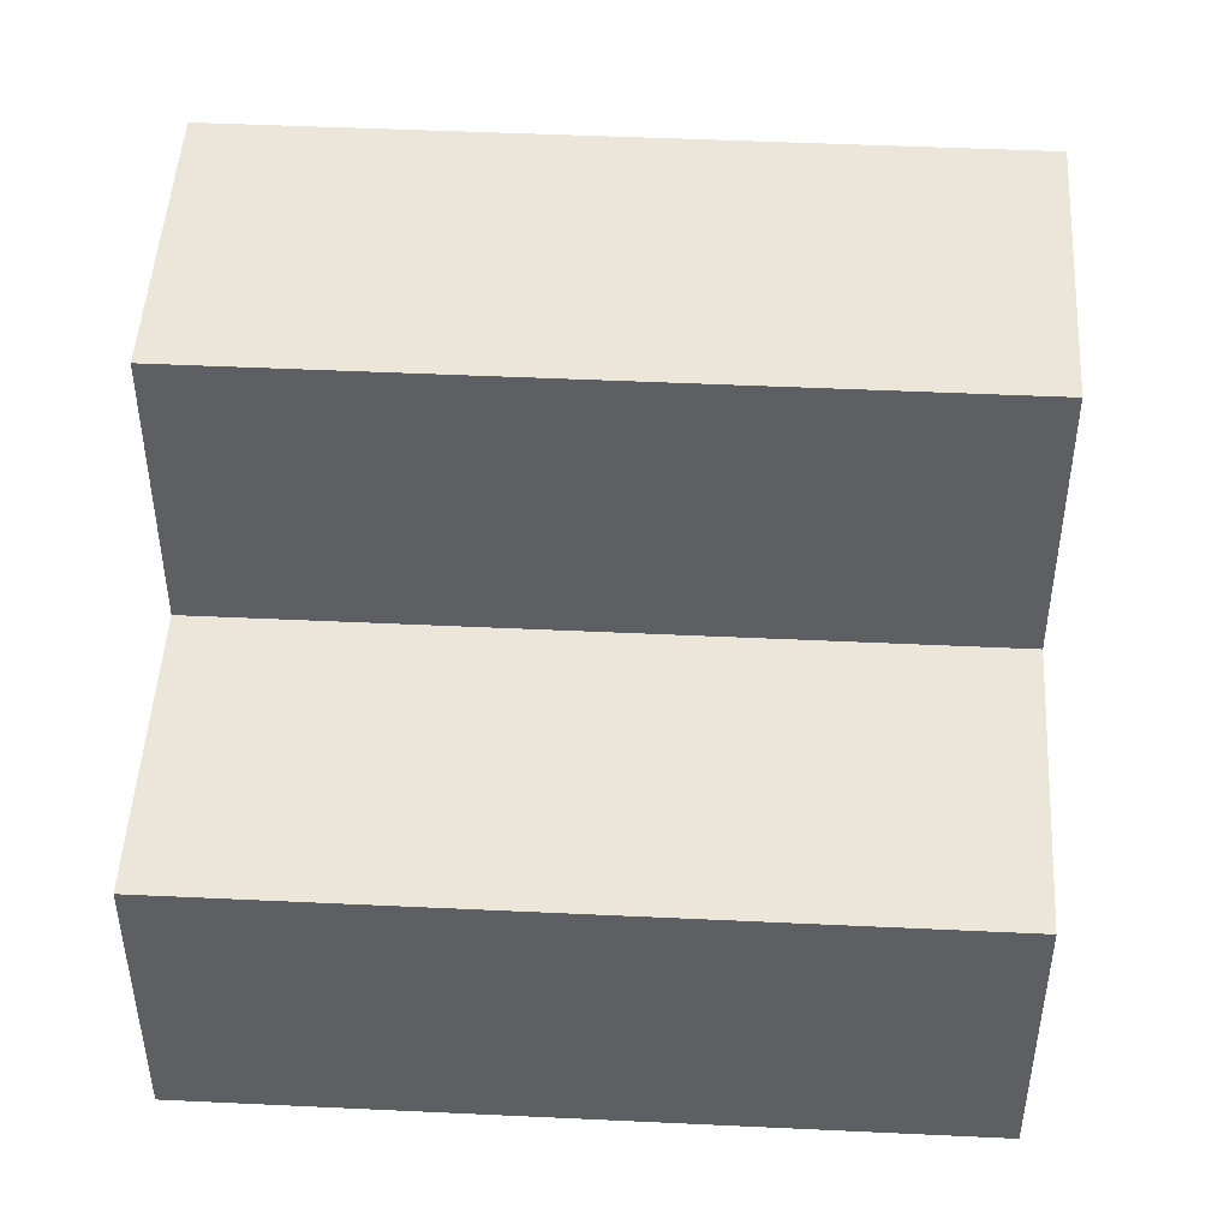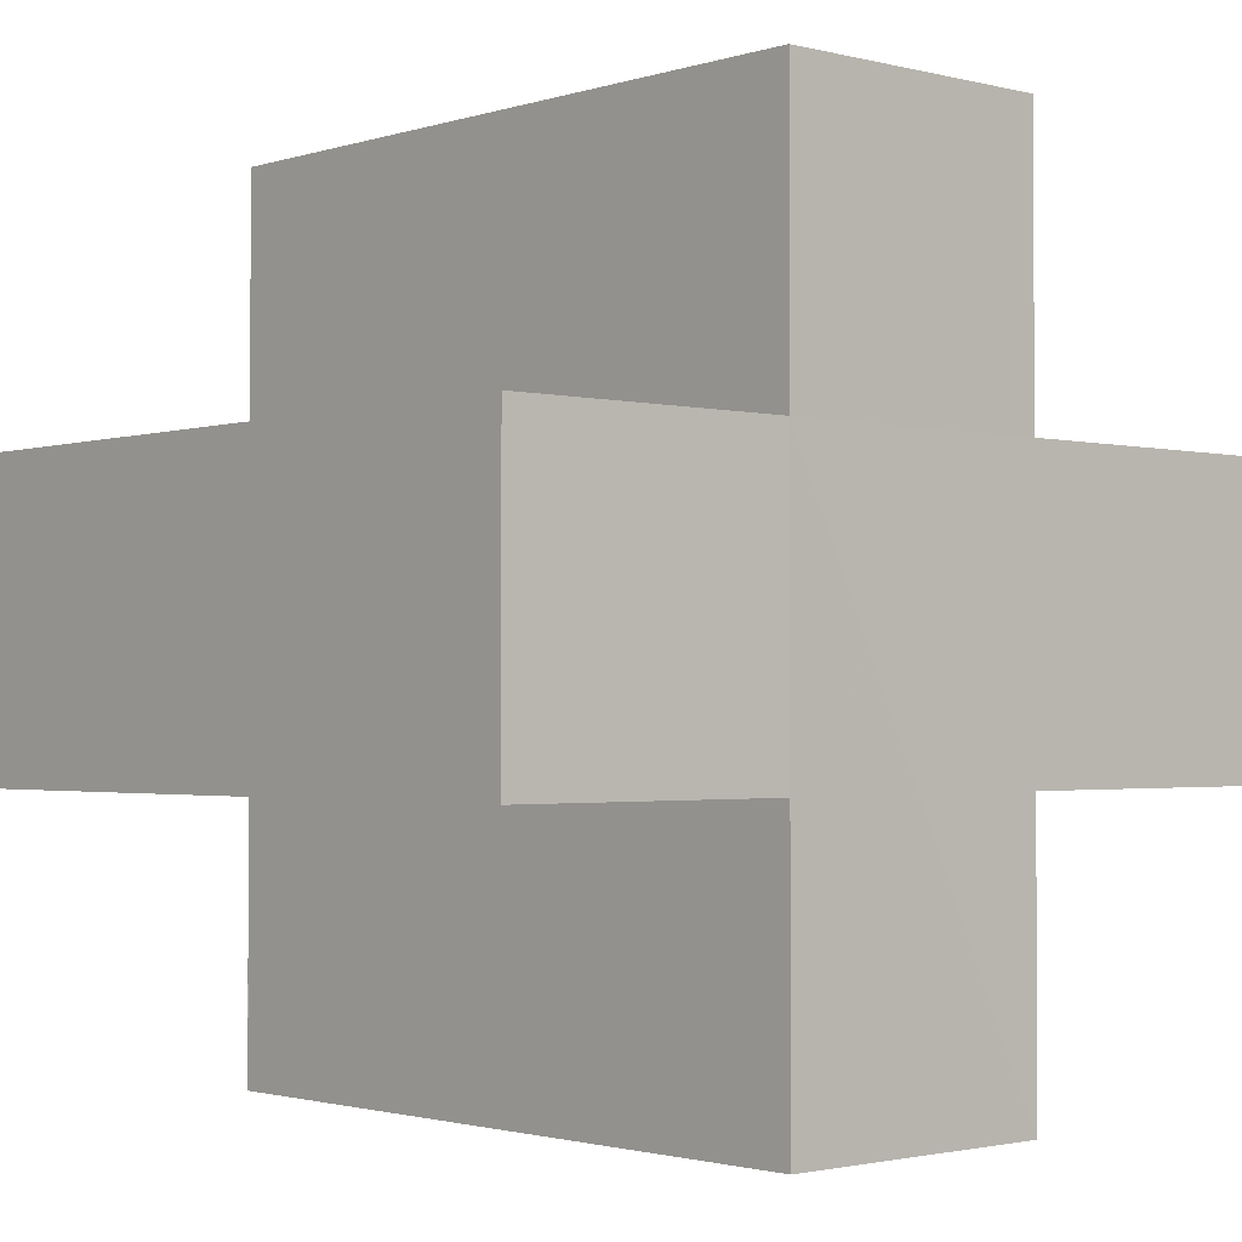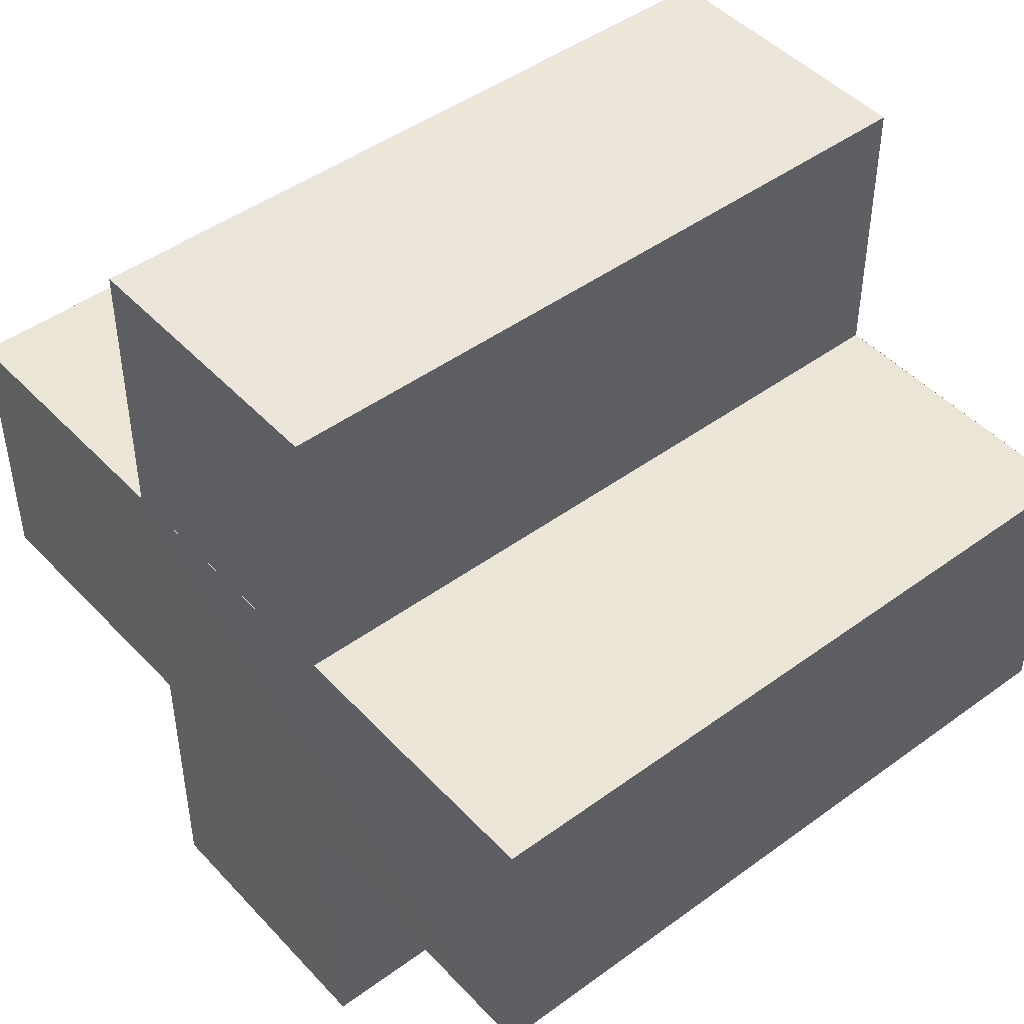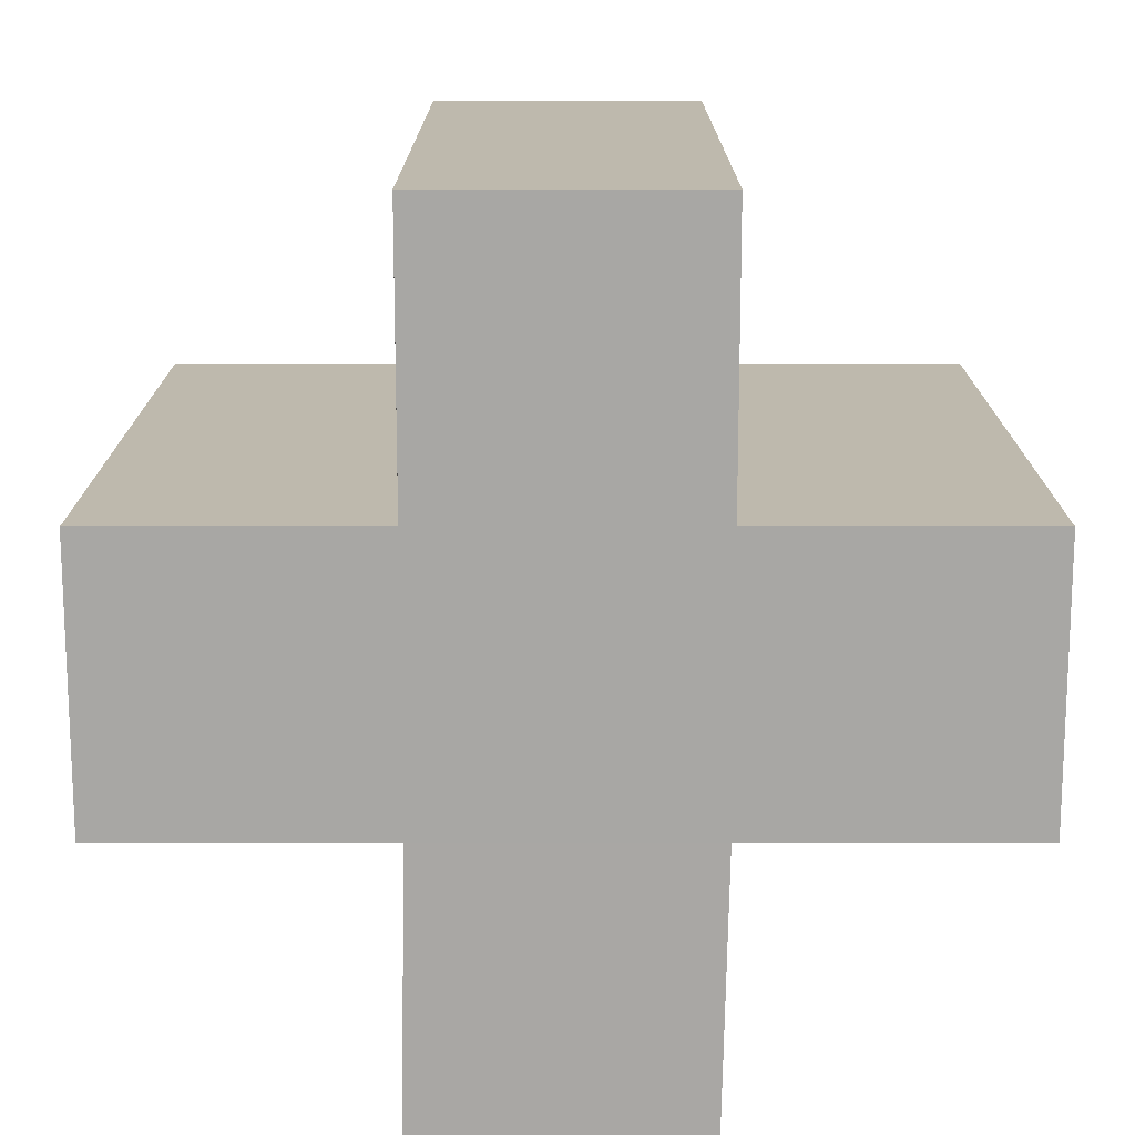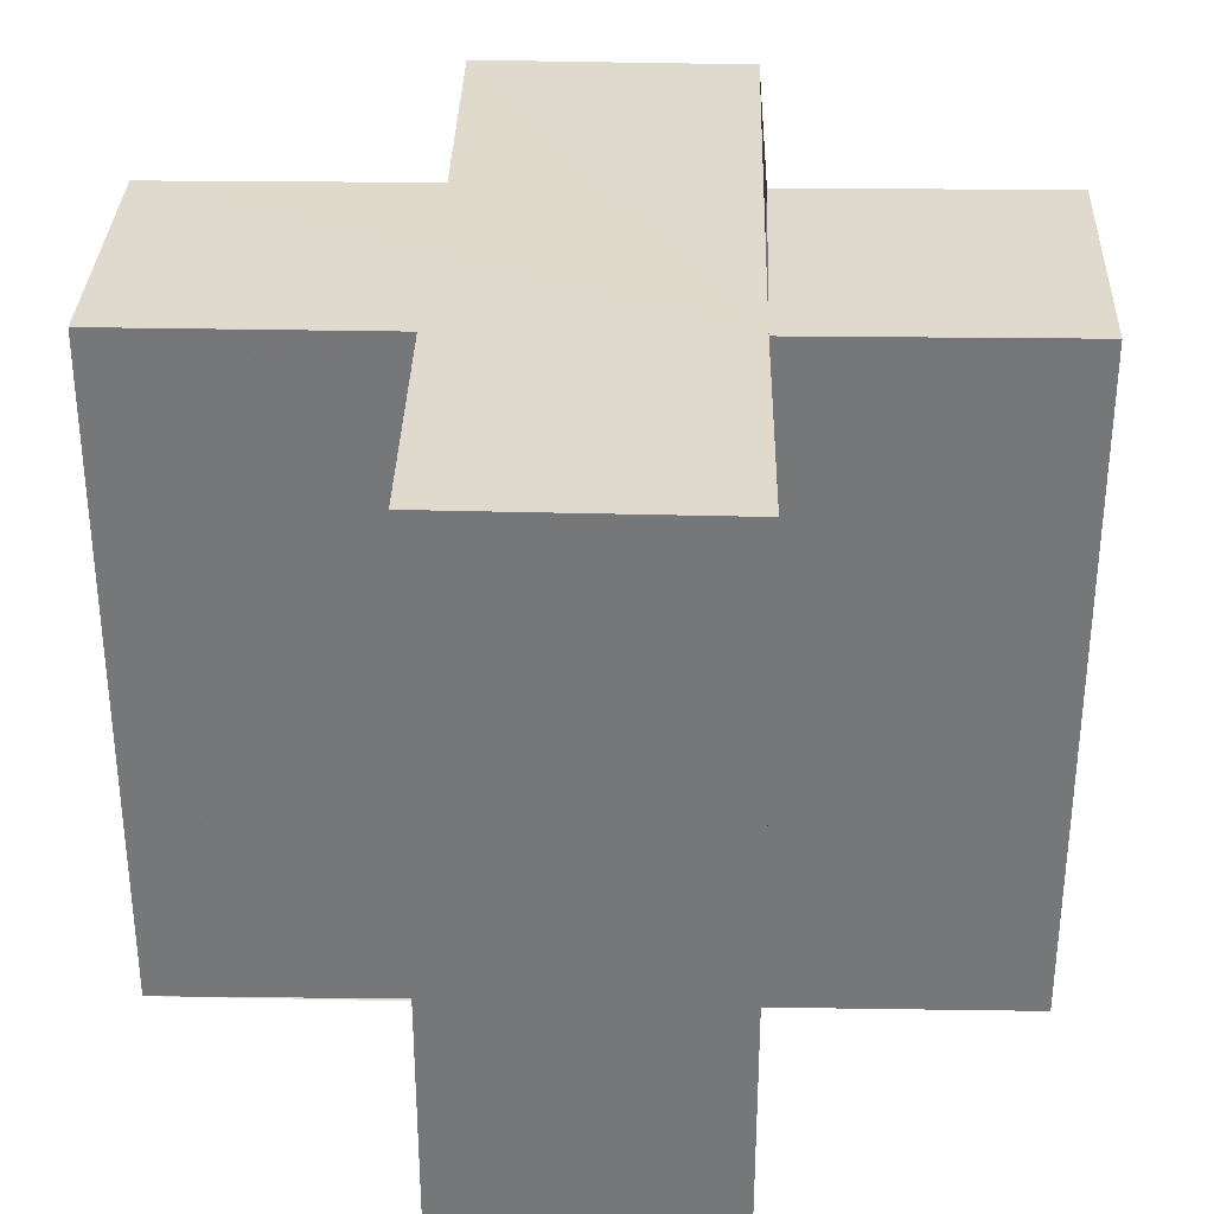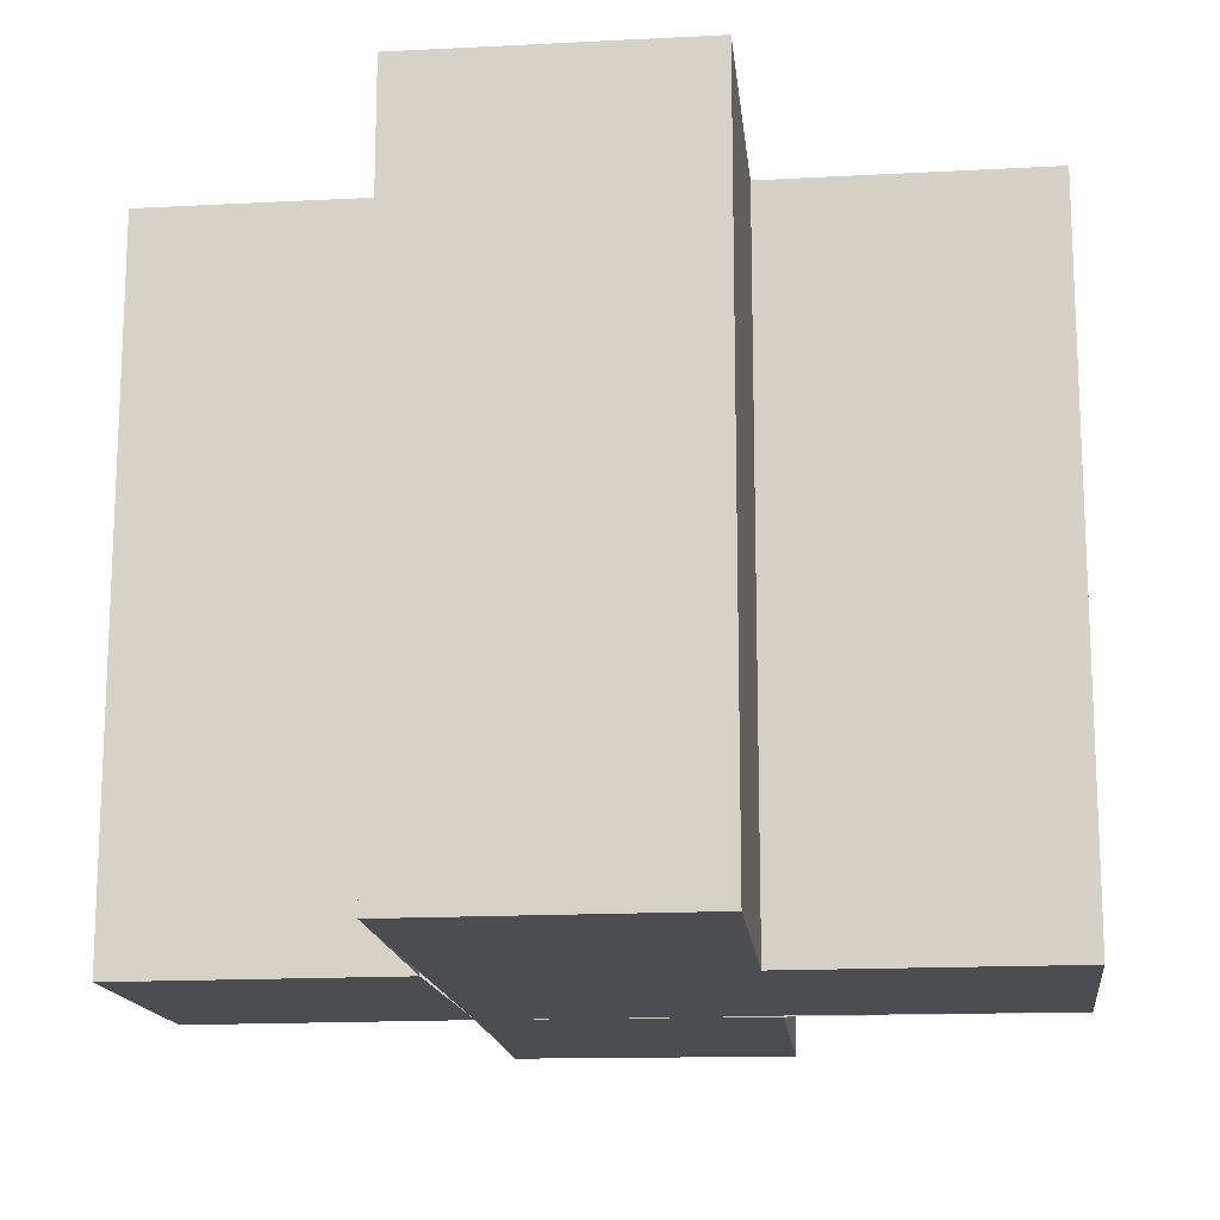
<metadata>
{"format":"obj","ext":"obj","renderer":"f3d","projection":"perspective","resolution":1024,"background":"white","views":[{"elev":48.2,"azim":-86.7,"up":"+Y"},{"elev":-1.8,"azim":-41.7,"up":"+Y"},{"elev":45.9,"azim":50.0,"up":"+Y"},{"elev":-74.7,"azim":-0.1,"up":"+Z"},{"elev":32.8,"azim":-178.4,"up":"+Z"},{"elev":-15.7,"azim":6.3,"up":"+Z"}]}
</metadata>
<code>
o 725
v 2220 1860 13.37
v 2220 1860 13.37
v 2220 1860 13.39
v 2220 1860 13.37
v 2220 1860 13.39
v 2220 1860 13.37
v 2220 1860 13.37
v 2220 1860 13.37
v 2220 1860 13.37
v 2220 1860 13.39
v 2220 1860 13.39
v 2220 1860 13.37
v 2220 1860 13.37
v 2220 1860 13.37
v 2220 1860 13.37
v 2220 1860 13.39
v 2220 1860 13.39
v 2220 1860 13.39
v 2220 1860 13.39
v 2220 1860 13.37
v 2220 1860 13.37
v 2220 1860 13.37
v 2220 1860 13.37
v 2220 1860 13.37
v 2220 1860 13.39
v 2220 1860 13.37
v 2220 1860 13.39
v 2220 1860 13.39
v 2220 1860 13.39
v 2220 1860 13.39
v 2220 1860 13.39
v 2220 1860 13.39
v 2220 1860 13.37
v 2220 1860 13.37
v 2220 1860 13.37
v 2220 1860 13.37
v 2220 1860 13.37
v 2220 1860 13.37
v 2220 1860 13.39
v 2220 1860 13.39
v 2220 1860 13.39
v 2220 1860 13.39
v 2220 1860 13.39
v 2220 1860 13.39
v 2220 1860 13.39
v 2220 1860 13.39
v 2220 1860 13.39
v 2220 1860 13.39
v 2220 1860 13.39
v 2220 1860 13.37
v 2220 1860 13.37
v 2220 1860 13.39
v 2220 1860 13.39
v 2220 1860 13.37
v 2220 1860 13.37
v 2220 1860 13.37
v 2220 1860 13.37
v 2220 1860 13.37
v 2220 1860 13.39
v 2220 1860 13.39
v 2220 1860 13.37
v 2220 1860 13.37
v 2220 1860 13.39
v 2220 1860 13.39
v 2220 1860 13.37
v 2220 1860 13.37
v 2220 1860 13.39
v 2220 1860 13.39
v 2220 1860 13.37
v 2220 1860 13.37
v 2220 1860 13.37
v 2220 1860 13.37
v 2220 1860 13.39
v 2220 1860 13.37
v 2220 1860 13.37
v 2220 1860 13.39
f 1 2 3
f 3 4 5
f 6 4 7
f 8 9 4
f 10 9 11
f 12 13 10
f 8 14 15
f 16 15 17
f 18 14 19
f 20 21 18
f 22 23 14
f 24 22 25
f 25 26 27
f 28 17 29
f 30 29 31
f 32 33 31
f 34 35 32
f 36 37 30
f 30 38 39
f 28 40 41
f 42 43 40
f 28 44 45
f 28 46 44
f 28 47 46
f 28 48 47
f 49 50 48
f 8 51 50
f 52 51 53
f 54 55 52
f 8 56 51
f 8 57 56
f 8 58 57
f 59 56 60
f 61 62 59
f 63 57 64
f 65 66 63
f 67 58 68
f 69 70 67
f 71 72 73
f 74 75 76

</code>
